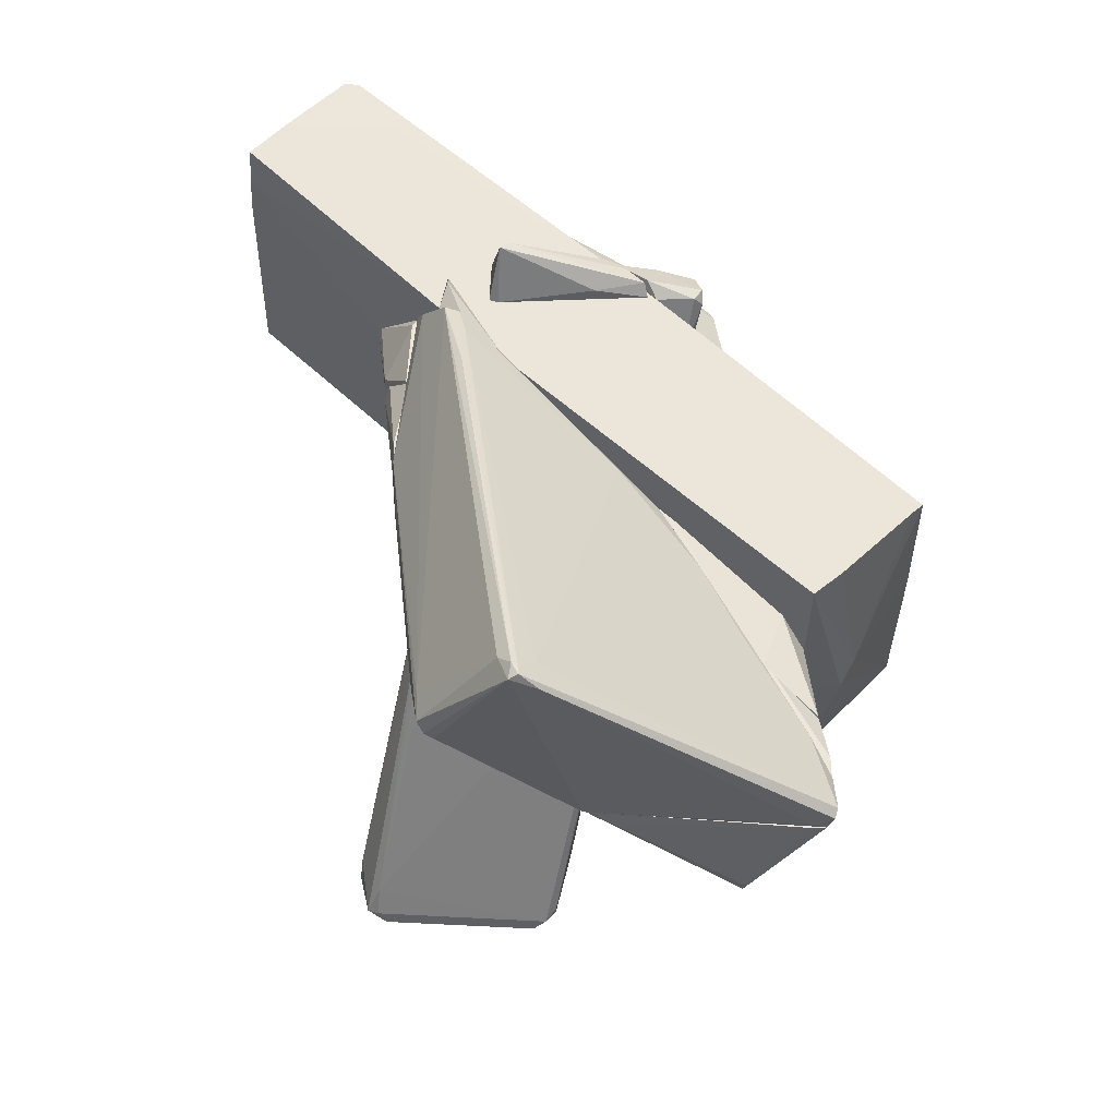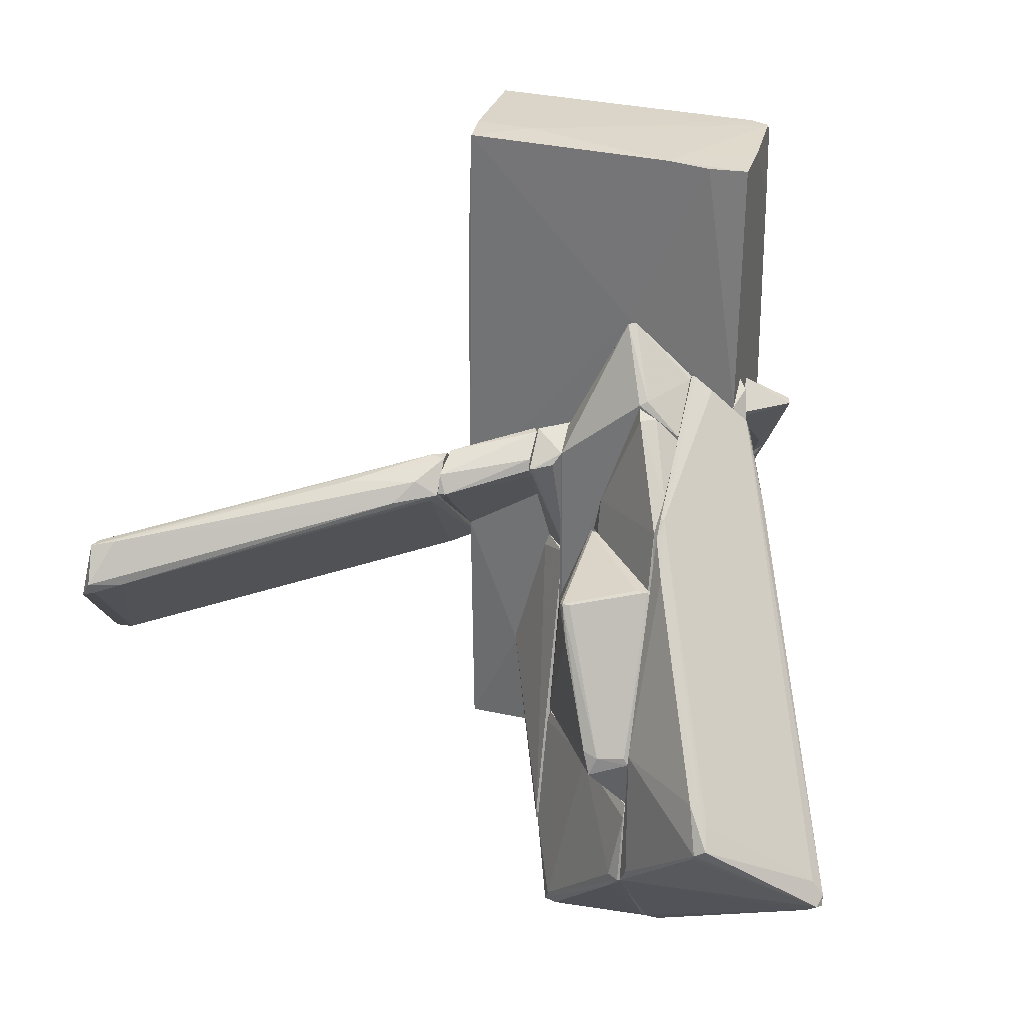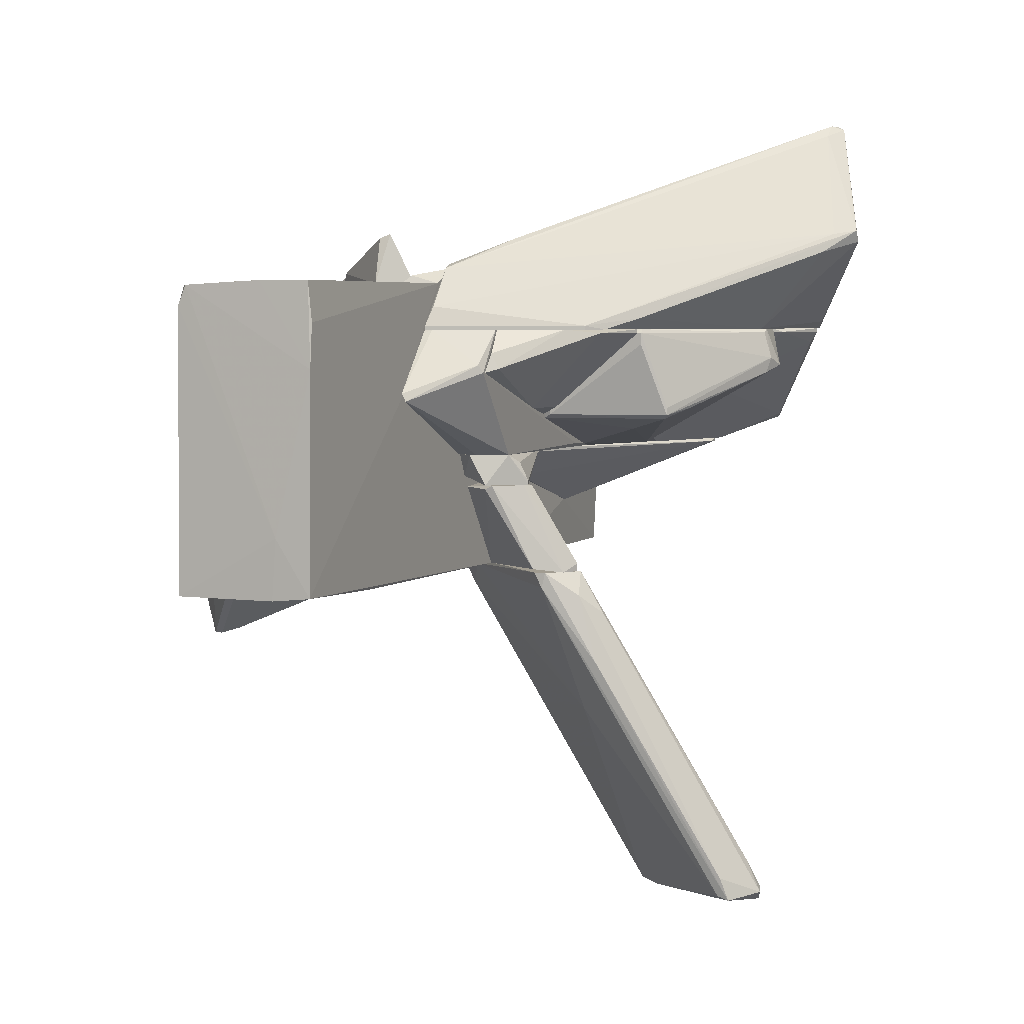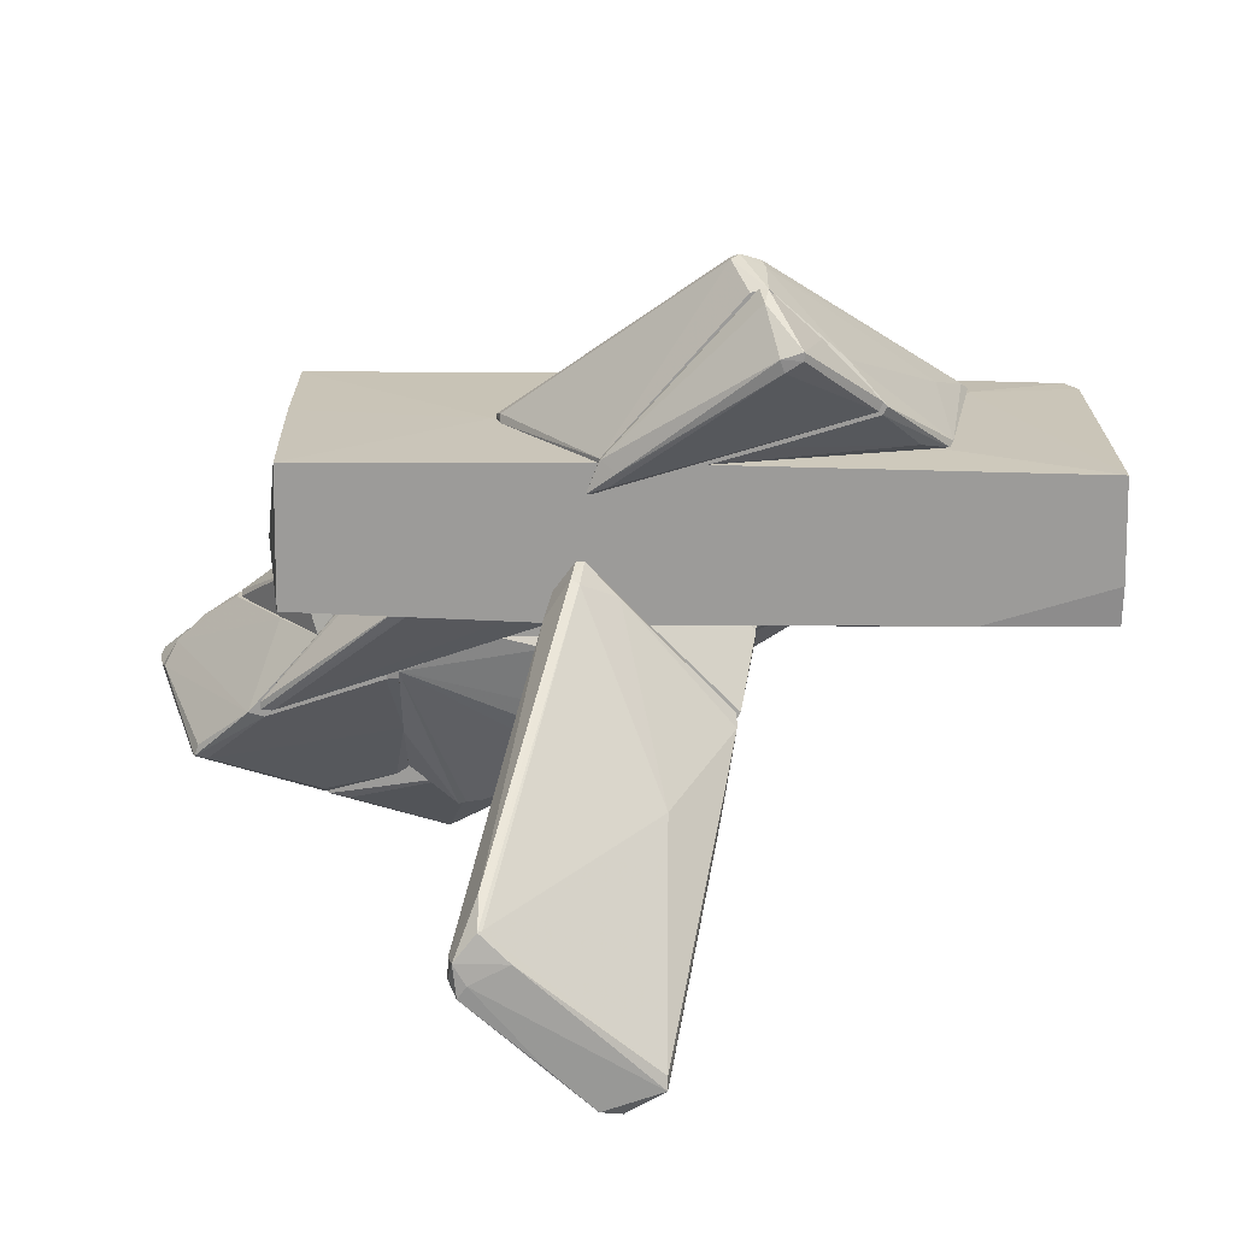
<metadata>
{"format":"obj","ext":"obj","renderer":"f3d","projection":"perspective","resolution":1024,"background":"white","views":[{"elev":57.5,"azim":-46.3,"up":"+Z"},{"elev":31.4,"azim":-73.8,"up":"+Y"},{"elev":4.5,"azim":-157.2,"up":"+Z"},{"elev":-69.9,"azim":89.1,"up":"+Z"}]}
</metadata>
<code>
o convex_0
v -5.272 -2.053 -8.286
v -0.2671 -1.668 -2.447
v -0.2671 -1.796 -2.447
v -3.218 0.064 -2.447
v -5.528 -0.4495 -7.966
v -3.283 -2.951 -8.351
v -1.101 -2.246 -2.897
v -2.706 0.5779 -2.704
v -3.988 -3.337 -8.286
v -6.042 -1.219 -7.901
v -3.09 -0.4495 -4.886
v -5.593 -0.3851 -7.644
v -3.668 -3.273 -8.479
v -2.77 0.5779 -2.447
v -0.7159 -2.117 -2.447
v -0.4592 -1.732 -2.897
v -6.106 -1.027 -7.966
v -3.283 0.3208 -2.832
v -2.962 -2.951 -7.773
v -3.218 -0.06438 -2.575
v -5.721 -0.4495 -8.03
v -5.85 -1.091 -7.452
v -3.732 -3.337 -8.158
v -3.283 -2.887 -8.286
v -0.7799 -1.155 -2.511
v -0.8445 -2.117 -2.447
v -5.978 -1.348 -8.158
v -0.9725 -2.246 -2.96
v -4.181 -3.208 -8.479
v -0.3952 -1.86 -2.832
v -3.732 -2.502 -8.351
v -2.577 0.5779 -2.447
v -3.603 5e-06 -3.153
v -3.988 -3.08 -8.479
v -3.603 0.3208 -3.987
f 21 12 35
f 3 2 4
f 5 8 11
f 4 2 14
f 3 4 15
f 4 14 18
f 13 6 19
f 8 5 21
f 17 12 21
f 9 7 22
f 10 9 22
f 17 10 22
f 20 4 22
f 7 20 22
f 7 9 23
f 9 13 23
f 13 19 23
f 5 11 24
f 16 6 24
f 11 16 24
f 11 8 25
f 2 16 25
f 16 11 25
f 15 4 26
f 7 15 26
f 4 20 26
f 20 7 26
f 10 17 27
f 21 1 27
f 17 21 27
f 15 7 28
f 7 23 28
f 23 19 28
f 9 10 29
f 13 9 29
f 27 1 29
f 10 27 29
f 2 3 30
f 3 15 30
f 16 2 30
f 6 16 30
f 19 6 30
f 15 28 30
f 28 19 30
f 6 13 31
f 21 5 31
f 5 24 31
f 24 6 31
f 14 2 32
f 8 14 32
f 25 8 32
f 2 25 32
f 12 17 33
f 18 12 33
f 4 18 33
f 17 22 33
f 22 4 33
f 1 21 34
f 13 29 34
f 29 1 34
f 31 13 34
f 21 31 34
f 14 8 35
f 12 18 35
f 18 14 35
f 8 21 35
o convex_1
v 3.071 1.604 -2.447
v 0.7605 -1.668 -2.511
v 1.146 -1.218 -2.703
v 2.045 2.438 -2.511
v 3.071 1.283 -3.666
v 3.777 0.7061 -2.447
v 1.274 -1.475 -2.447
v 3.071 0.9625 -3.602
v 2.173 2.503 -2.447
v 3.199 1.283 -3.666
v 0.8889 -1.347 -2.575
v 3.648 0.7702 -2.768
v 1.274 -1.475 -2.511
v 0.7605 -1.539 -2.447
v 2.878 1.027 -3.602
v 3.777 0.8343 -2.511
f 47 45 51
f 41 36 42
f 40 39 44
f 42 36 44
f 43 40 45
f 44 36 45
f 40 44 45
f 43 45 47
f 37 38 48
f 41 42 48
f 42 37 48
f 38 43 48
f 47 41 48
f 43 47 48
f 37 42 49
f 44 39 49
f 42 44 49
f 46 37 49
f 39 46 49
f 38 37 50
f 39 40 50
f 43 38 50
f 40 43 50
f 37 46 50
f 46 39 50
f 36 41 51
f 45 36 51
f 41 47 51
o convex_2
v -1.229 -1.668 -0.457
v -3.411 -6.61 -0.5212
v -3.411 -6.61 -0.457
v -1.229 -4.941 -0.5212
v -1.293 -4.043 -1.548
v -1.743 -1.668 -0.5212
v -1.229 -4.235 -1.548
v -1.293 -1.861 -0.9705
v -1.229 -4.941 -0.457
v -3.411 -6.417 -0.5212
v -3.283 -6.61 -0.5212
v -1.743 -1.668 -0.457
v -1.229 -1.668 -0.9064
v -1.293 -4.941 -0.6496
f 55 62 65
f 52 55 58
f 53 56 58
f 52 54 60
f 55 52 60
f 53 54 61
f 56 53 61
f 59 56 61
f 57 59 61
f 54 53 62
f 53 58 62
f 60 54 62
f 55 60 62
f 54 52 63
f 52 57 63
f 61 54 63
f 57 61 63
f 57 52 64
f 52 58 64
f 58 56 64
f 56 59 64
f 59 57 64
f 58 55 65
f 62 58 65
o convex_3
v -1.614 -4.299 1.725
v -6.941 -3.914 3.201
v -6.877 -4.043 3.137
v -6.235 -5.069 5.319
v -1.23 2.054 1.725
v -3.54 -8.406 1.661
v -5.336 -3.336 1.661
v -1.23 1.091 2.752
v -5.722 -5.775 1.661
v -3.411 0.3839 1.661
v -3.347 -8.406 1.982
v -6.17 -4.62 5.126
v -1.23 -3.08 1.661
v -6.941 -3.787 3.394
v -1.293 1.347 2.688
v -5.85 -5.005 5.062
v -6.363 -5.005 5.255
v -4.117 -0.3857 1.854
v -2.641 -7.315 1.725
v -1.23 2.054 1.661
v -1.293 -2.311 1.982
v -3.411 0.3839 1.725
v -6.491 -3.209 3.009
v -6.17 -4.877 5.319
v -3.476 -8.471 1.918
v -2.898 -7.957 1.661
v -1.293 1.86 2.046
v -3.668 -8.278 1.725
v -2.064 -5.454 1.789
v -1.486 0.7054 2.88
v -5.85 -5.455 1.789
v -6.619 -3.465 3.33
v -6.106 -5.326 5.062
v -6.17 -5.005 5.319
v -2.064 0.1923 3.201
v -3.668 0.1274 1.661
f 83 87 101
f 68 67 74
f 70 73 78
f 71 74 78
f 74 72 78
f 73 70 80
f 67 68 82
f 68 74 82
f 79 67 82
f 77 79 82
f 78 66 84
f 81 76 84
f 75 70 85
f 70 78 85
f 78 72 85
f 66 78 86
f 78 73 86
f 81 66 86
f 70 75 87
f 83 79 87
f 72 67 88
f 67 79 88
f 83 72 88
f 79 83 88
f 80 77 89
f 82 69 89
f 77 82 89
f 76 69 90
f 71 78 91
f 84 76 91
f 78 84 91
f 76 90 91
f 90 71 91
f 80 70 92
f 70 87 92
f 74 71 93
f 71 90 93
f 66 81 94
f 84 66 94
f 81 84 94
f 86 73 95
f 81 86 95
f 67 72 96
f 74 67 96
f 72 74 96
f 79 77 97
f 77 80 97
f 87 79 97
f 80 92 97
f 92 87 97
f 69 82 98
f 82 74 98
f 90 69 98
f 74 93 98
f 93 90 98
f 69 76 99
f 76 81 99
f 89 69 99
f 81 95 99
f 99 95 100
f 73 80 100
f 80 89 100
f 95 73 100
f 89 99 100
f 72 83 101
f 75 85 101
f 85 72 101
f 87 75 101
o convex_4
v -0.1381 -6.097 -2.447
v -0.2663 5.969 2.431
v -1.101 5.969 2.431
v -0.5229 6.097 -2.447
v 1.146 -6.16 2.367
v 1.146 6.032 -2.447
v -1.165 -6.032 2.431
v -1.229 -1.667 -2.447
v 1.146 5.775 2.367
v 1.146 -6.095 -2.447
v -1.165 6.097 -2.382
v -1.101 -6.095 -2.447
v 1.21 -0.7053 2.431
v -1.229 1.54 2.431
v -0.6513 -6.418 -0.3926
v 1.21 3.465 -1.484
v -1.229 -6.032 -0.2002
v 1.21 -1.54 -2.447
v 1.146 5.969 2.046
v -1.165 6.032 1.083
v 1.21 4.172 1.532
v -1.229 3.016 0.5055
v 1.21 -3.079 -0.2642
v 0.8887 -6.16 2.431
v -1.229 -5.647 1.34
v -0.3947 -6.418 0.05618
v 0.8887 4.684 2.431
v -0.5871 6.097 -1.484
v -1.165 5.969 1.789
v -1.165 4.043 -2.447
v 1.146 -6.16 0.2486
v -1.229 -4.17 -1.548
v -1.229 -0.769 -2.447
v 1.017 5.967 2.367
v -0.5871 -6.097 2.431
v -1.229 0.06279 2.431
v 1.21 -0.1283 -2.447
f 117 122 138
f 102 105 107
f 103 104 108
f 105 102 109
f 102 107 111
f 109 102 113
f 103 108 114
f 108 104 115
f 102 111 116
f 113 102 116
f 115 109 118
f 116 108 118
f 113 116 118
f 111 107 119
f 104 103 121
f 110 114 122
f 117 107 122
f 107 120 122
f 120 110 122
f 109 115 123
f 121 112 123
f 114 106 124
f 111 119 124
f 119 114 124
f 114 108 125
f 106 114 125
f 118 108 126
f 115 118 126
f 108 116 127
f 116 111 127
f 106 125 127
f 103 114 128
f 114 110 128
f 107 105 129
f 105 112 129
f 120 107 129
f 112 121 129
f 115 104 130
f 104 121 130
f 123 115 130
f 121 123 130
f 105 109 131
f 112 105 131
f 124 106 132
f 111 124 132
f 106 127 132
f 127 111 132
f 109 113 133
f 118 109 133
f 113 118 133
f 109 123 134
f 123 112 134
f 131 109 134
f 112 131 134
f 110 120 135
f 121 103 135
f 103 128 135
f 128 110 135
f 120 129 135
f 129 121 135
f 125 108 136
f 108 127 136
f 127 125 136
f 108 115 137
f 126 108 137
f 115 126 137
f 107 117 138
f 119 107 138
f 114 119 138
f 122 114 138
o convex_5
v 1.467 0.8973 -2.447
v 1.274 4.172 1.532
v 1.403 4.043 1.34
v 1.274 -3.016 -0.265
v 4.098 0.4498 -1.74
v 1.21 3.594 -1.419
v 1.21 -1.475 -2.447
v 3.776 0.8333 -2.447
v 2.109 2.567 -2.447
v 1.21 -2.951 -0.5213
v 1.21 4.107 1.532
v 4.033 0.3225 -1.676
v 4.033 0.3225 -1.805
v 1.659 3.53 1.083
v 3.969 0.7693 -1.548
v 2.75 1.989 -2.318
v 1.274 3.658 -1.291
v 1.21 0.06496 -2.447
v 1.274 -1.475 -2.447
v 1.339 -2.951 -0.457
v 3.712 0.5779 -2.447
v 1.339 3.143 -1.74
v 3.905 0.8333 -1.74
v 1.723 3.53 0.2487
v 1.98 2.502 -2.447
v 1.21 -3.016 -0.265
f 149 148 164
f 145 139 146
f 146 139 147
f 144 145 148
f 142 140 149
f 140 144 149
f 144 148 149
f 146 143 151
f 143 150 151
f 140 142 152
f 142 150 152
f 152 150 153
f 141 140 153
f 150 143 153
f 140 152 153
f 146 147 154
f 140 141 155
f 144 140 155
f 147 144 155
f 154 147 155
f 139 145 156
f 145 144 156
f 145 146 157
f 148 145 157
f 157 151 158
f 142 148 158
f 150 142 158
f 151 150 158
f 148 157 158
f 146 151 159
f 157 146 159
f 151 157 159
f 139 156 160
f 156 144 160
f 143 146 161
f 141 153 161
f 153 143 161
f 146 154 161
f 161 154 162
f 155 141 162
f 154 155 162
f 141 161 162
f 144 147 163
f 147 139 163
f 160 144 163
f 139 160 163
f 148 142 164
f 142 149 164
o convex_6
v -1.229 0.3211 -1.035
v -3.154 0.06405 -2.447
v -2.833 -0.2569 -2.447
v -2.192 0.1282 -0.9706
v -1.229 -1.604 -2.447
v -2.577 0.6418 -2.382
v -1.229 -0.7055 -2.447
v -1.293 -0.7697 -1.099
v -1.935 0.8988 -0.9706
v -2.384 0.5776 -0.9706
v -1.422 -1.54 -2.382
v -1.229 -0.6413 -0.9706
v -3.154 0.06405 -2.318
v -3.026 0.385 -2.447
v -1.807 0.8988 -1.035
v -2.448 0.385 -0.9706
f 174 177 180
f 167 166 169
f 165 169 171
f 169 166 171
f 168 173 174
f 167 169 175
f 169 172 175
f 169 165 176
f 168 172 176
f 172 169 176
f 173 168 176
f 165 173 176
f 166 167 177
f 172 168 177
f 167 175 177
f 175 172 177
f 171 166 178
f 170 171 178
f 173 170 178
f 174 173 178
f 166 177 178
f 177 174 178
f 165 171 179
f 171 170 179
f 173 165 179
f 170 173 179
f 168 174 180
f 177 168 180
o convex_7
v -1.229 0.4491 -0.842
v -2.384 0.3852 -0.9704
v -2.384 0.3852 -0.9062
v -1.229 -1.668 -0.9062
v -1.743 -1.668 -0.4571
v -1.229 0.6418 -0.4571
v -2.127 0.6418 -0.4571
v -1.807 0.8986 -0.9704
v -1.229 -1.668 -0.4571
v -1.229 -0.6414 -0.9704
v -1.55 0.963 -0.4571
v -2.256 0.4491 -0.5855
f 187 183 192
f 183 182 185
f 182 184 185
f 184 181 186
f 185 186 187
f 182 183 187
f 182 187 188
f 185 184 189
f 184 186 189
f 186 185 189
f 184 182 190
f 181 184 190
f 182 188 190
f 188 181 190
f 186 181 191
f 187 186 191
f 188 187 191
f 181 188 191
f 183 185 192
f 185 187 192
o convex_8
v -2.192 -6.352 0.3133
v -1.229 2.053 1.661
v -1.229 2.118 1.597
v -1.229 -6.031 -0.2
v -2.127 0.6406 -0.4568
v -2.192 -6.031 1.661
v -2.192 1.346 1.661
v -1.229 0.7053 -0.4568
v -1.229 -5.582 1.404
v -2.192 -5.711 -0.4568
v -1.293 2.952 0.5059
v -2.127 -7.059 1.34
v -2.192 1.86 0.9547
v -1.229 -5.004 -0.4568
v -1.229 -3.4 1.661
v -1.229 -6.031 0.9547
v -1.229 2.952 0.6338
v -2.192 -2.309 -0.3928
v -1.678 0.9621 -0.4568
v -2.192 -7.059 1.211
v -2.127 1.924 1.083
v -1.358 2.053 1.661
f 213 199 214
f 195 194 196
f 198 194 199
f 193 198 199
f 195 196 200
f 196 194 201
f 196 193 202
f 193 199 202
f 197 200 202
f 201 198 204
f 202 199 205
f 203 197 205
f 200 196 206
f 196 202 206
f 202 200 206
f 194 198 207
f 201 194 207
f 198 201 207
f 196 201 208
f 204 196 208
f 201 204 208
f 195 200 209
f 200 203 209
f 197 202 210
f 202 205 210
f 205 197 210
f 200 197 211
f 197 203 211
f 203 200 211
f 193 196 212
f 198 193 212
f 196 204 212
f 204 198 212
f 205 199 213
f 203 205 213
f 209 203 213
f 209 213 214
f 194 195 214
f 199 194 214
f 195 209 214
o convex_9
v -0.844 1.733 2.559
v -1.229 0.3212 2.431
v -1.165 0.3212 2.431
v -1.229 1.027 2.688
v -1.229 1.54 2.431
v -0.7156 1.861 2.431
f 217 219 220
f 216 217 218
f 217 215 218
f 218 215 219
f 217 216 219
f 216 218 219
f 215 217 220
f 219 215 220
o convex_10
v 1.21 -0.128 2.624
v -0.5873 1.091 2.431
v -0.5229 0.9628 2.431
v -0.202 1.22 3.265
v -0.07362 1.541 2.431
v 1.145 -0.6415 2.431
v 1.21 0.1287 2.431
v -0.009418 1.22 3.201
v 0.5679 -0.06373 2.624
v 1.21 -0.5131 2.624
v 1.145 0.193 2.624
f 225 228 231
f 222 223 224
f 223 222 225
f 222 224 225
f 223 225 226
f 226 225 227
f 225 224 228
f 224 223 229
f 223 226 229
f 229 226 230
f 226 227 230
f 227 221 230
f 221 228 230
f 228 224 230
f 224 229 230
f 227 225 231
f 221 227 231
f 228 221 231
o convex_11
v 1.723 -0.3206 2.302
v 1.21 -1.347 1.084
v 1.274 -1.347 1.084
v 1.21 0.257 0.3135
v 1.21 0.06445 2.559
v 2.108 -0.7698 2.11
v 1.659 -1.155 2.366
v 1.274 -1.155 0.3135
v 1.402 0.257 0.3135
v 1.21 -0.7698 2.431
v 1.916 -1.091 2.302
v 1.274 0.1928 2.238
v 2.108 -0.7056 1.982
v 1.21 -1.347 1.468
v 1.274 -0.5132 2.624
v 1.787 -1.219 2.174
v 2.044 -0.8339 1.853
f 242 247 248
f 235 233 236
f 234 233 239
f 233 235 239
f 239 235 240
f 236 233 241
f 237 232 242
f 236 232 243
f 235 236 243
f 240 235 243
f 240 243 244
f 232 237 244
f 243 232 244
f 233 234 245
f 241 233 245
f 238 241 245
f 232 236 246
f 236 241 246
f 241 238 246
f 242 232 246
f 238 242 246
f 234 239 247
f 242 238 247
f 245 234 247
f 238 245 247
f 239 240 248
f 237 242 248
f 240 244 248
f 244 237 248
f 247 239 248
o convex_12
v -2.192 1.797 0.9547
v -3.925 -0.7699 1.596
v -3.925 -0.7699 1.661
v -2.192 -0.7699 1.661
v -2.192 -0.7699 0.1847
v -2.192 1.284 1.661
v -3.604 0.1931 1.596
v -2.256 -0.1281 0.3132
v -2.385 1.669 1.019
v -3.154 0.6419 1.661
v -2.449 -0.7055 0.3132
v -2.256 1.669 1.275
f 257 258 260
f 251 250 252
f 249 252 253
f 252 250 253
f 251 252 254
f 252 249 254
f 250 251 255
f 249 253 256
f 250 255 256
f 256 255 257
f 249 256 257
f 251 254 258
f 255 251 258
f 257 255 258
f 253 250 259
f 256 253 259
f 250 256 259
f 254 249 260
f 249 257 260
f 258 254 260
o convex_13
v -2.641 -7.701 1.597
v -5.657 -5.84 1.597
v -5.657 -5.84 1.661
v -2.192 -4.492 1.661
v -2.192 -4.492 -0.4568
v -4.373 -7.701 -0.07165
v -5.208 -4.492 1.597
v -3.54 -8.407 1.661
v -2.192 -5.712 -0.4568
v -2.898 -4.685 -0.4568
v -2.192 -7.123 1.211
v -3.475 -6.802 -0.4568
v -4.117 -4.492 0.5702
v -3.475 -8.343 1.468
v -2.192 -6.225 1.661
v -5.529 -5.84 1.404
v -4.373 -7.765 0.1209
v -4.438 -7.508 -0.007388
v -5.208 -4.492 1.661
v -3.54 -6.545 -0.4568
v -3.733 -8.214 1.661
v -2.898 -4.492 -0.3928
v -4.181 -7.637 -0.07165
v -5.336 -4.685 1.597
v -2.192 -6.353 0.2493
v -5.464 -6.161 1.404
v -2.192 -7.123 1.404
v -3.091 -8.15 1.597
f 272 285 288
f 264 265 267
f 264 263 268
f 265 264 269
f 265 269 270
f 269 264 271
f 270 269 272
f 267 265 273
f 268 266 274
f 264 268 275
f 268 261 275
f 271 264 275
f 266 268 277
f 266 262 278
f 273 270 278
f 262 276 278
f 276 273 278
f 263 264 279
f 264 267 279
f 272 266 280
f 270 272 280
f 266 278 280
f 278 270 280
f 268 263 281
f 277 268 281
f 265 270 282
f 273 265 282
f 270 273 282
f 266 272 283
f 274 266 283
f 272 274 283
f 262 263 284
f 267 273 284
f 276 262 284
f 273 276 284
f 263 279 284
f 279 267 284
f 269 271 285
f 272 269 285
f 263 262 286
f 262 266 286
f 266 277 286
f 281 263 286
f 277 281 286
f 261 271 287
f 275 261 287
f 271 275 287
f 261 268 288
f 271 261 288
f 268 274 288
f 274 272 288
f 285 271 288
o convex_14
v -3.989 -0.8347 1.661
v -5.593 -3.658 1.019
v -5.529 -3.529 0.9547
v -2.192 -4.492 -0.4568
v -2.192 -4.492 1.661
v -2.192 -0.8347 0.1209
v -4.309 -1.091 0.1209
v -5.208 -4.492 1.661
v -2.192 -0.7702 1.661
v -2.77 -4.492 -0.4568
v -2.384 -2.246 -0.3928
v -5.4 -3.337 1.597
v -4.374 -1.027 0.3133
v -3.989 -0.7702 1.404
v -4.181 -4.492 0.5702
v -2.32 -0.7702 0.185
v -5.529 -3.337 1.147
v -2.192 -2.951 -0.4568
v -4.63 -1.605 0.3133
v -5.4 -3.465 1.661
v -3.989 -0.7702 1.597
v -4.374 -1.027 0.185
v -5.465 -3.272 0.8907
v -3.604 -1.476 -0.07165
f 299 298 312
f 293 292 294
f 293 289 296
f 292 293 296
f 289 293 297
f 293 294 297
f 290 291 298
f 292 296 298
f 296 290 303
f 290 298 303
f 298 296 303
f 294 295 304
f 297 294 304
f 302 297 304
f 294 292 306
f 292 298 306
f 299 294 306
f 298 299 306
f 295 298 307
f 290 296 308
f 296 289 308
f 289 300 308
f 305 290 308
f 300 305 308
f 289 297 309
f 300 289 309
f 297 302 309
f 302 301 309
f 305 300 309
f 301 305 309
f 301 302 310
f 304 295 310
f 302 304 310
f 305 301 310
f 295 307 310
f 310 307 311
f 291 290 311
f 298 291 311
f 290 305 311
f 307 298 311
f 305 310 311
f 295 294 312
f 298 295 312
f 294 299 312

</code>
